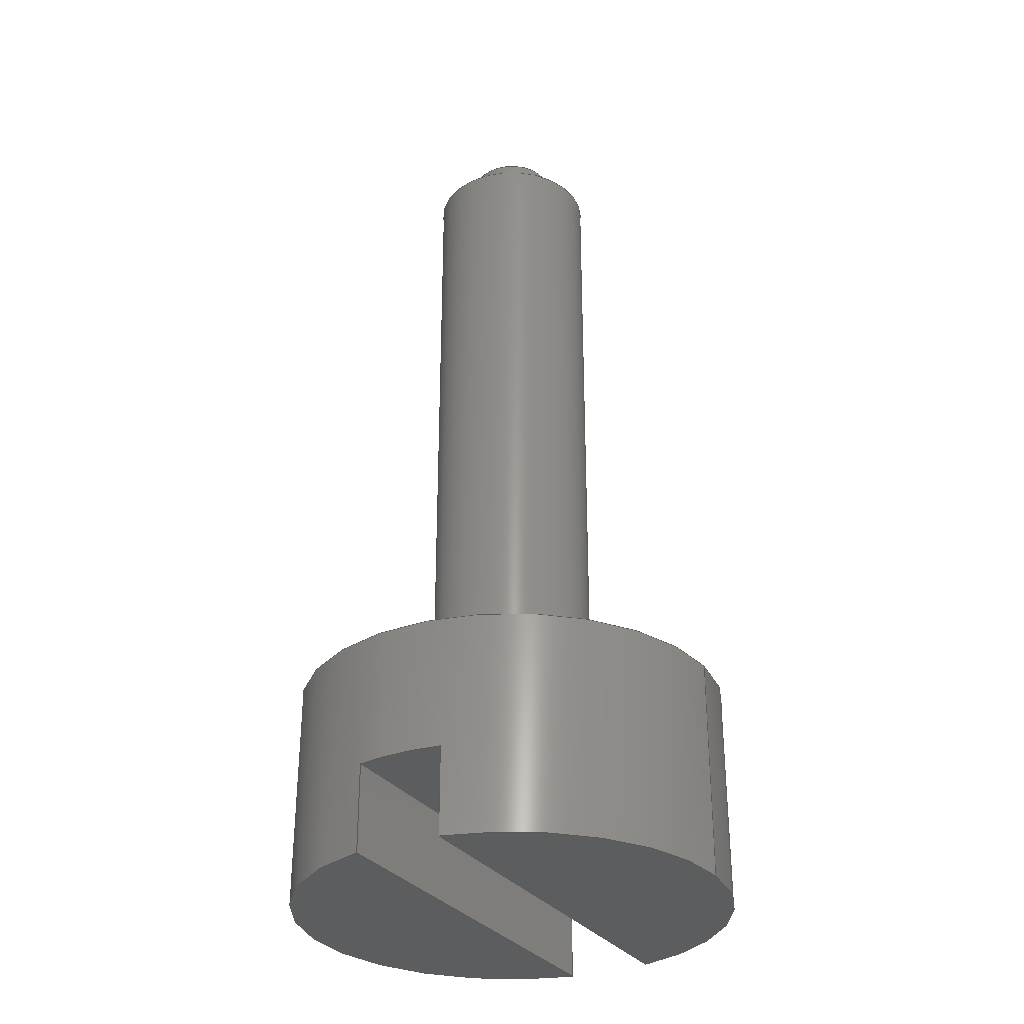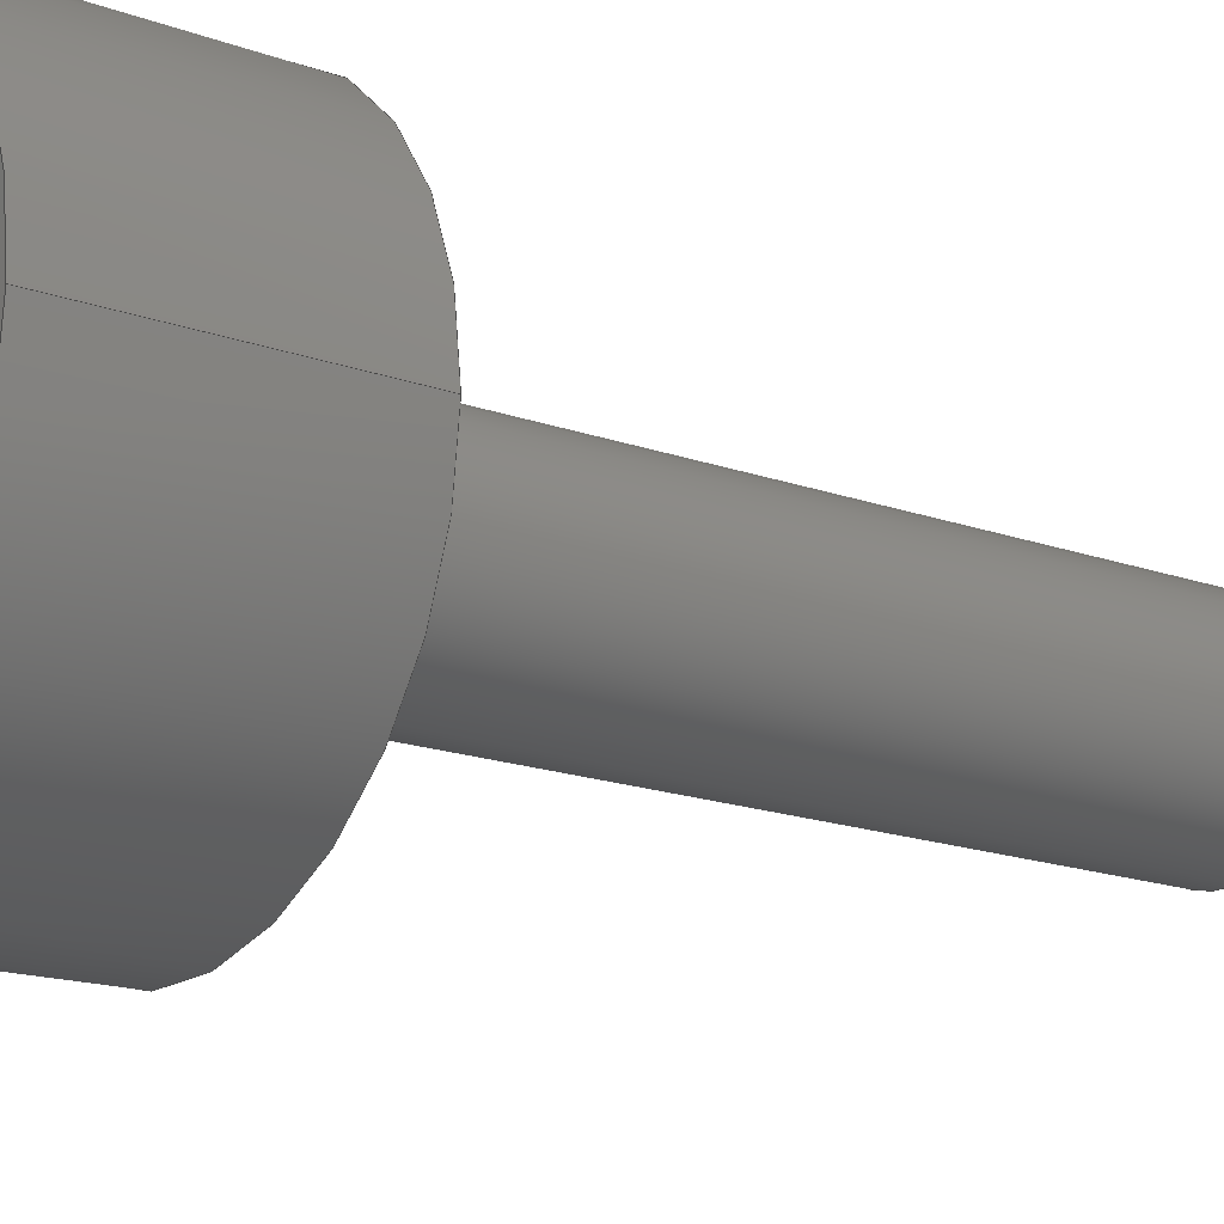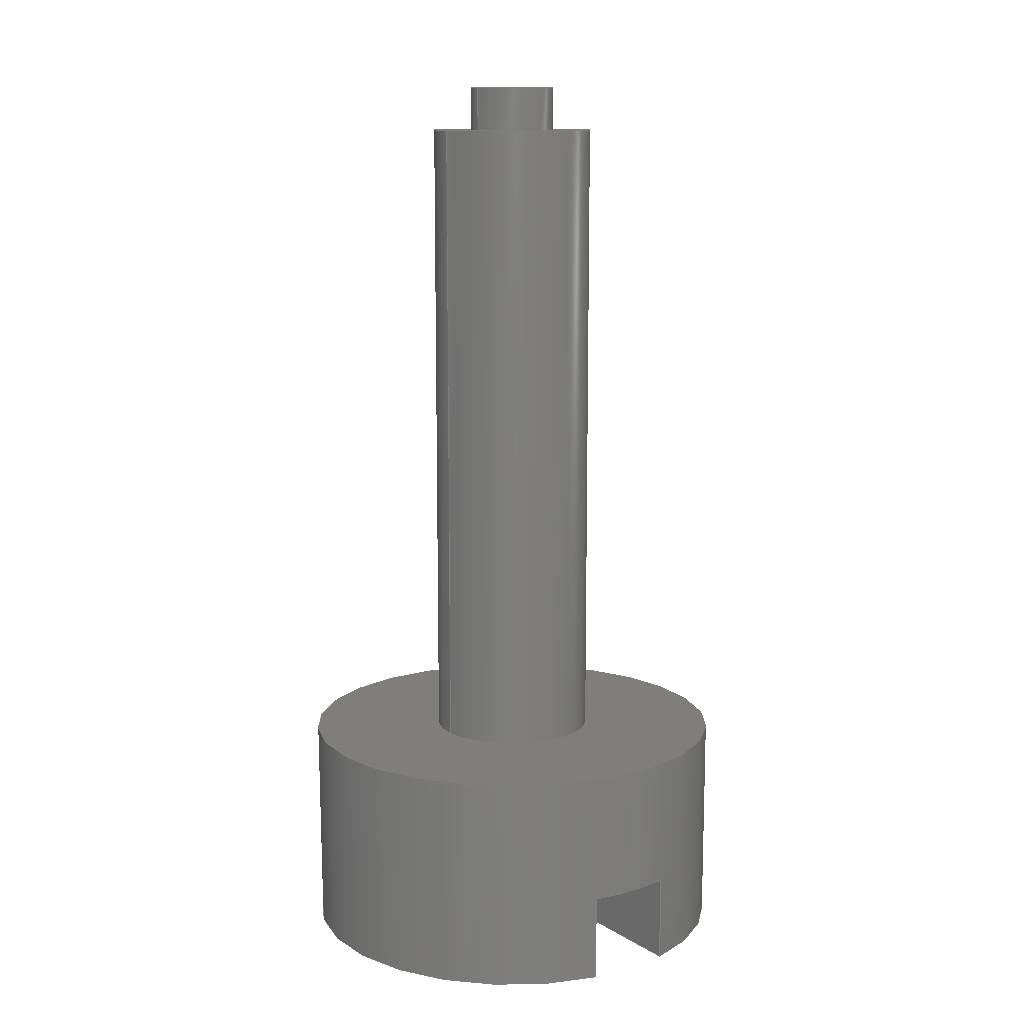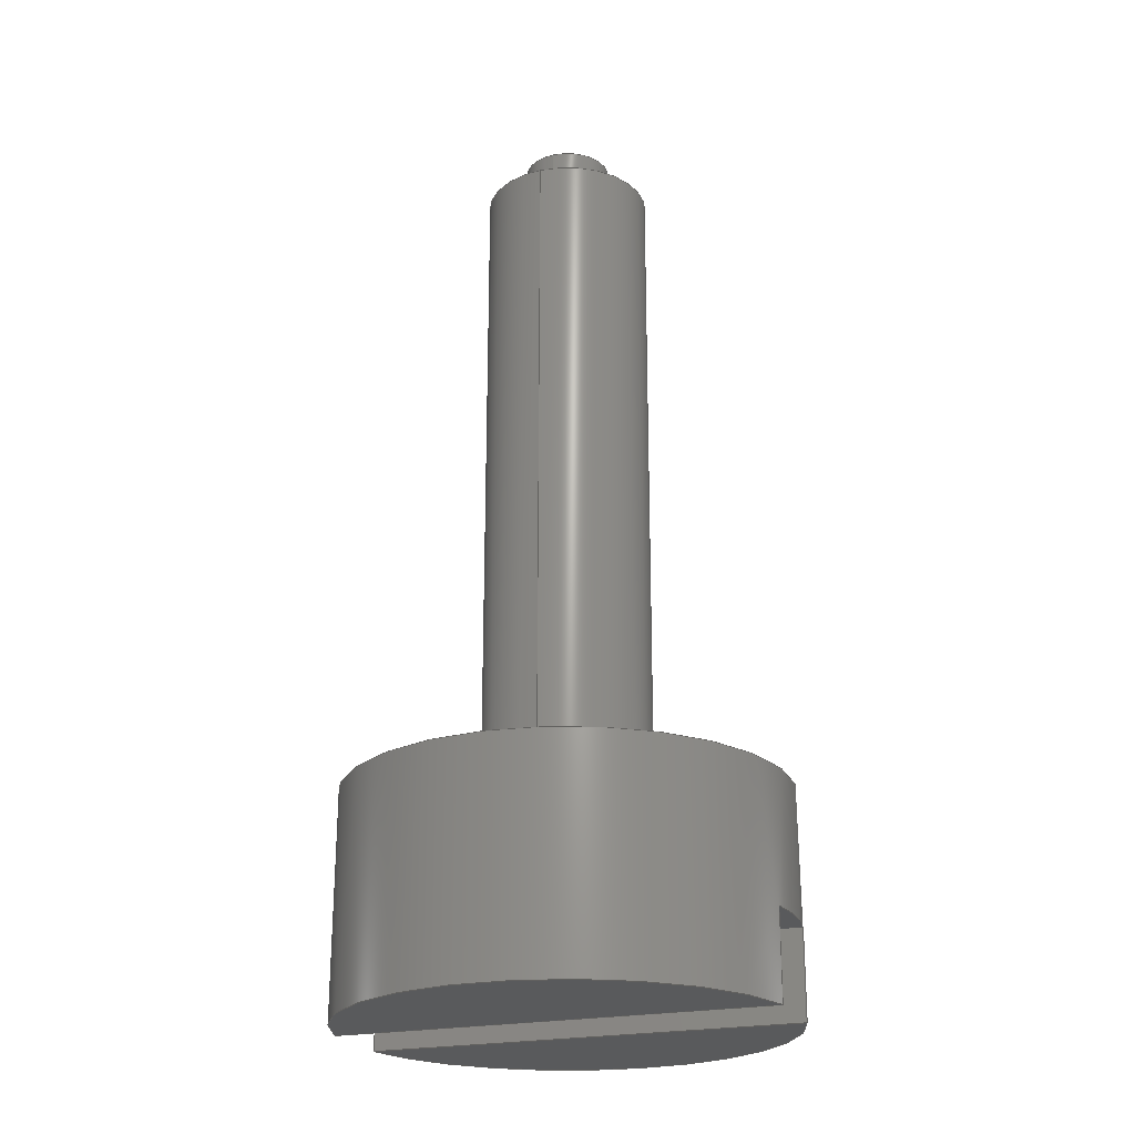
<metadata>
{"format":"step","ext":"step","renderer":"f3d","projection":"perspective","resolution":1024,"background":"white","views":[{"elev":-30.5,"azim":-151.1,"up":"+Z"},{"elev":-16.9,"azim":-126.3,"up":"+Y"},{"elev":11.8,"azim":144.7,"up":"+Z"},{"elev":-22.8,"azim":109.8,"up":"+Z"}]}
</metadata>
<code>
ISO-10303-21;
DATA;
#1=MECHANICAL_DESIGN_GEOMETRIC_PRESENTATION_REPRESENTATION('',(#4),#303);
#2=SHAPE_REPRESENTATION_RELATIONSHIP('SRR','None',#310,#3);
#3=ADVANCED_BREP_SHAPE_REPRESENTATION('',(#5),#302);
#4=STYLED_ITEM('',(#319),#5);
#5=MANIFOLD_SOLID_BREP('Body1',#163);
#6=FACE_BOUND('',#41,.T.);
#7=FACE_BOUND('',#44,.T.);
#8=CYLINDRICAL_SURFACE('',#187,1);
#9=CYLINDRICAL_SURFACE('',#191,1.9);
#10=CYLINDRICAL_SURFACE('',#195,5);
#11=CIRCLE('',#180,5);
#12=CIRCLE('',#181,5);
#13=CIRCLE('',#183,5);
#14=CIRCLE('',#185,5);
#15=CIRCLE('',#186,5);
#16=CIRCLE('',#188,1);
#17=CIRCLE('',#189,1);
#18=CIRCLE('',#192,1.9);
#19=CIRCLE('',#193,1.9);
#20=CIRCLE('',#196,5);
#21=FACE_OUTER_BOUND('',#32,.T.);
#22=FACE_OUTER_BOUND('',#33,.T.);
#23=FACE_OUTER_BOUND('',#34,.T.);
#24=FACE_OUTER_BOUND('',#35,.T.);
#25=FACE_OUTER_BOUND('',#36,.T.);
#26=FACE_OUTER_BOUND('',#37,.T.);
#27=FACE_OUTER_BOUND('',#38,.T.);
#28=FACE_OUTER_BOUND('',#39,.T.);
#29=FACE_OUTER_BOUND('',#40,.T.);
#30=FACE_OUTER_BOUND('',#42,.T.);
#31=FACE_OUTER_BOUND('',#43,.T.);
#32=EDGE_LOOP('',(#102,#103,#104,#105));
#33=EDGE_LOOP('',(#106,#107,#108,#109));
#34=EDGE_LOOP('',(#110,#111,#112,#113));
#35=EDGE_LOOP('',(#114,#115));
#36=EDGE_LOOP('',(#116,#117,#118));
#37=EDGE_LOOP('',(#119,#120,#121,#122));
#38=EDGE_LOOP('',(#123));
#39=EDGE_LOOP('',(#124,#125,#126,#127));
#40=EDGE_LOOP('',(#128));
#41=EDGE_LOOP('',(#129));
#42=EDGE_LOOP('',(#130,#131,#132,#133,#134,#135,#136,#137,#138,#139,#140,
#141));
#43=EDGE_LOOP('',(#142));
#44=EDGE_LOOP('',(#143));
#45=LINE('',#257,#56);
#46=LINE('',#259,#57);
#47=LINE('',#261,#58);
#48=LINE('',#262,#59);
#49=LINE('',#266,#60);
#50=LINE('',#268,#61);
#51=LINE('',#270,#62);
#52=LINE('',#271,#63);
#53=LINE('',#285,#64);
#54=LINE('',#292,#65);
#55=LINE('',#298,#66);
#56=VECTOR('',#202,10);
#57=VECTOR('',#203,10);
#58=VECTOR('',#204,10);
#59=VECTOR('',#205,10);
#60=VECTOR('',#208,10);
#61=VECTOR('',#209,10);
#62=VECTOR('',#210,10);
#63=VECTOR('',#211,10);
#64=VECTOR('',#232,1);
#65=VECTOR('',#241,1.9);
#66=VECTOR('',#250,5);
#67=VERTEX_POINT('',#255);
#68=VERTEX_POINT('',#256);
#69=VERTEX_POINT('',#258);
#70=VERTEX_POINT('',#260);
#71=VERTEX_POINT('',#264);
#72=VERTEX_POINT('',#265);
#73=VERTEX_POINT('',#267);
#74=VERTEX_POINT('',#269);
#75=VERTEX_POINT('',#278);
#76=VERTEX_POINT('',#282);
#77=VERTEX_POINT('',#284);
#78=VERTEX_POINT('',#289);
#79=VERTEX_POINT('',#291);
#80=VERTEX_POINT('',#296);
#81=EDGE_CURVE('',#67,#68,#45,.T.);
#82=EDGE_CURVE('',#69,#67,#46,.T.);
#83=EDGE_CURVE('',#69,#70,#47,.T.);
#84=EDGE_CURVE('',#68,#70,#48,.T.);
#85=EDGE_CURVE('',#71,#72,#49,.T.);
#86=EDGE_CURVE('',#73,#71,#50,.T.);
#87=EDGE_CURVE('',#73,#74,#51,.T.);
#88=EDGE_CURVE('',#72,#74,#52,.T.);
#89=EDGE_CURVE('',#70,#73,#11,.T.);
#90=EDGE_CURVE('',#74,#69,#12,.T.);
#91=EDGE_CURVE('',#71,#72,#13,.T.);
#92=EDGE_CURVE('',#75,#68,#14,.T.);
#93=EDGE_CURVE('',#67,#75,#15,.T.);
#94=EDGE_CURVE('',#76,#76,#16,.T.);
#95=EDGE_CURVE('',#76,#77,#53,.T.);
#96=EDGE_CURVE('',#77,#77,#17,.T.);
#97=EDGE_CURVE('',#78,#78,#18,.T.);
#98=EDGE_CURVE('',#78,#79,#54,.T.);
#99=EDGE_CURVE('',#79,#79,#19,.T.);
#100=EDGE_CURVE('',#80,#80,#20,.T.);
#101=EDGE_CURVE('',#80,#75,#55,.T.);
#102=ORIENTED_EDGE('',*,*,#81,.F.);
#103=ORIENTED_EDGE('',*,*,#82,.F.);
#104=ORIENTED_EDGE('',*,*,#83,.T.);
#105=ORIENTED_EDGE('',*,*,#84,.F.);
#106=ORIENTED_EDGE('',*,*,#85,.F.);
#107=ORIENTED_EDGE('',*,*,#86,.F.);
#108=ORIENTED_EDGE('',*,*,#87,.T.);
#109=ORIENTED_EDGE('',*,*,#88,.F.);
#110=ORIENTED_EDGE('',*,*,#89,.F.);
#111=ORIENTED_EDGE('',*,*,#83,.F.);
#112=ORIENTED_EDGE('',*,*,#90,.F.);
#113=ORIENTED_EDGE('',*,*,#87,.F.);
#114=ORIENTED_EDGE('',*,*,#85,.T.);
#115=ORIENTED_EDGE('',*,*,#91,.F.);
#116=ORIENTED_EDGE('',*,*,#81,.T.);
#117=ORIENTED_EDGE('',*,*,#92,.F.);
#118=ORIENTED_EDGE('',*,*,#93,.F.);
#119=ORIENTED_EDGE('',*,*,#94,.F.);
#120=ORIENTED_EDGE('',*,*,#95,.T.);
#121=ORIENTED_EDGE('',*,*,#96,.F.);
#122=ORIENTED_EDGE('',*,*,#95,.F.);
#123=ORIENTED_EDGE('',*,*,#94,.T.);
#124=ORIENTED_EDGE('',*,*,#97,.F.);
#125=ORIENTED_EDGE('',*,*,#98,.T.);
#126=ORIENTED_EDGE('',*,*,#99,.F.);
#127=ORIENTED_EDGE('',*,*,#98,.F.);
#128=ORIENTED_EDGE('',*,*,#97,.T.);
#129=ORIENTED_EDGE('',*,*,#96,.T.);
#130=ORIENTED_EDGE('',*,*,#100,.F.);
#131=ORIENTED_EDGE('',*,*,#101,.T.);
#132=ORIENTED_EDGE('',*,*,#92,.T.);
#133=ORIENTED_EDGE('',*,*,#84,.T.);
#134=ORIENTED_EDGE('',*,*,#89,.T.);
#135=ORIENTED_EDGE('',*,*,#86,.T.);
#136=ORIENTED_EDGE('',*,*,#91,.T.);
#137=ORIENTED_EDGE('',*,*,#88,.T.);
#138=ORIENTED_EDGE('',*,*,#90,.T.);
#139=ORIENTED_EDGE('',*,*,#82,.T.);
#140=ORIENTED_EDGE('',*,*,#93,.T.);
#141=ORIENTED_EDGE('',*,*,#101,.F.);
#142=ORIENTED_EDGE('',*,*,#100,.T.);
#143=ORIENTED_EDGE('',*,*,#99,.T.);
#144=PLANE('',#177);
#145=PLANE('',#178);
#146=PLANE('',#179);
#147=PLANE('',#182);
#148=PLANE('',#184);
#149=PLANE('',#190);
#150=PLANE('',#194);
#151=PLANE('',#197);
#152=ADVANCED_FACE('',(#21),#144,.F.);
#153=ADVANCED_FACE('',(#22),#145,.F.);
#154=ADVANCED_FACE('',(#23),#146,.T.);
#155=ADVANCED_FACE('',(#24),#147,.F.);
#156=ADVANCED_FACE('',(#25),#148,.F.);
#157=ADVANCED_FACE('',(#26),#8,.T.);
#158=ADVANCED_FACE('',(#27),#149,.T.);
#159=ADVANCED_FACE('',(#28),#9,.T.);
#160=ADVANCED_FACE('',(#29,#6),#150,.T.);
#161=ADVANCED_FACE('',(#30),#10,.T.);
#162=ADVANCED_FACE('',(#31,#7),#151,.T.);
#163=CLOSED_SHELL('',(#152,#153,#154,#155,#156,#157,#158,#159,#160,#161,
#162));
#164=DERIVED_UNIT_ELEMENT(#166,1);
#165=DERIVED_UNIT_ELEMENT(#305,-3);
#166=(
MASS_UNIT()
NAMED_UNIT(*)
SI_UNIT(.KILO.,.GRAM.)
);
#167=DERIVED_UNIT((#164,#165));
#168=MEASURE_REPRESENTATION_ITEM('density measure',
POSITIVE_RATIO_MEASURE(7850),#167);
#169=PROPERTY_DEFINITION_REPRESENTATION(#174,#171);
#170=PROPERTY_DEFINITION_REPRESENTATION(#175,#172);
#171=REPRESENTATION('material name',(#173),#302);
#172=REPRESENTATION('density',(#168),#302);
#173=DESCRIPTIVE_REPRESENTATION_ITEM('Steel','Steel');
#174=PROPERTY_DEFINITION('material property','material name',#312);
#175=PROPERTY_DEFINITION('material property','density of part',#312);
#176=AXIS2_PLACEMENT_3D('',#253,#198,#199);
#177=AXIS2_PLACEMENT_3D('',#254,#200,#201);
#178=AXIS2_PLACEMENT_3D('',#263,#206,#207);
#179=AXIS2_PLACEMENT_3D('',#272,#212,#213);
#180=AXIS2_PLACEMENT_3D('',#273,#214,#215);
#181=AXIS2_PLACEMENT_3D('',#274,#216,#217);
#182=AXIS2_PLACEMENT_3D('',#275,#218,#219);
#183=AXIS2_PLACEMENT_3D('',#276,#220,#221);
#184=AXIS2_PLACEMENT_3D('',#277,#222,#223);
#185=AXIS2_PLACEMENT_3D('',#279,#224,#225);
#186=AXIS2_PLACEMENT_3D('',#280,#226,#227);
#187=AXIS2_PLACEMENT_3D('',#281,#228,#229);
#188=AXIS2_PLACEMENT_3D('',#283,#230,#231);
#189=AXIS2_PLACEMENT_3D('',#286,#233,#234);
#190=AXIS2_PLACEMENT_3D('',#287,#235,#236);
#191=AXIS2_PLACEMENT_3D('',#288,#237,#238);
#192=AXIS2_PLACEMENT_3D('',#290,#239,#240);
#193=AXIS2_PLACEMENT_3D('',#293,#242,#243);
#194=AXIS2_PLACEMENT_3D('',#294,#244,#245);
#195=AXIS2_PLACEMENT_3D('',#295,#246,#247);
#196=AXIS2_PLACEMENT_3D('',#297,#248,#249);
#197=AXIS2_PLACEMENT_3D('',#299,#251,#252);
#198=DIRECTION('axis',(0,0,1));
#199=DIRECTION('refdir',(1,0,0));
#200=DIRECTION('center_axis',(-1,0,0));
#201=DIRECTION('ref_axis',(0,-1,0));
#202=DIRECTION('',(0,-1,0));
#203=DIRECTION('',(0,0,-1));
#204=DIRECTION('',(0,-1,0));
#205=DIRECTION('',(0,0,1));
#206=DIRECTION('center_axis',(1,0,0));
#207=DIRECTION('ref_axis',(0,1,0));
#208=DIRECTION('',(0,1,0));
#209=DIRECTION('',(0,0,-1));
#210=DIRECTION('',(0,1,0));
#211=DIRECTION('',(0,0,1));
#212=DIRECTION('center_axis',(0,0,-1));
#213=DIRECTION('ref_axis',(1,0,0));
#214=DIRECTION('center_axis',(0,0,1));
#215=DIRECTION('ref_axis',(1,0,0));
#216=DIRECTION('center_axis',(0,0,1));
#217=DIRECTION('ref_axis',(1,0,0));
#218=DIRECTION('center_axis',(0,0,1));
#219=DIRECTION('ref_axis',(1,0,0));
#220=DIRECTION('center_axis',(0,0,1));
#221=DIRECTION('ref_axis',(1,0,0));
#222=DIRECTION('center_axis',(0,0,1));
#223=DIRECTION('ref_axis',(1,0,0));
#224=DIRECTION('center_axis',(0,0,1));
#225=DIRECTION('ref_axis',(1,0,0));
#226=DIRECTION('center_axis',(0,0,1));
#227=DIRECTION('ref_axis',(1,0,0));
#228=DIRECTION('center_axis',(0,0,1));
#229=DIRECTION('ref_axis',(-1,0,0));
#230=DIRECTION('center_axis',(0,0,1));
#231=DIRECTION('ref_axis',(-1,0,0));
#232=DIRECTION('',(0,0,-1));
#233=DIRECTION('center_axis',(0,0,-1));
#234=DIRECTION('ref_axis',(-1,0,0));
#235=DIRECTION('center_axis',(0,0,1));
#236=DIRECTION('ref_axis',(-1,0,0));
#237=DIRECTION('center_axis',(0,0,1));
#238=DIRECTION('ref_axis',(-1,0,0));
#239=DIRECTION('center_axis',(0,0,1));
#240=DIRECTION('ref_axis',(-1,0,0));
#241=DIRECTION('',(0,0,-1));
#242=DIRECTION('center_axis',(0,0,-1));
#243=DIRECTION('ref_axis',(-1,0,0));
#244=DIRECTION('center_axis',(0,0,1));
#245=DIRECTION('ref_axis',(-1,0,0));
#246=DIRECTION('center_axis',(0,0,1));
#247=DIRECTION('ref_axis',(1,0,0));
#248=DIRECTION('center_axis',(0,0,1));
#249=DIRECTION('ref_axis',(1,0,0));
#250=DIRECTION('',(0,0,-1));
#251=DIRECTION('center_axis',(0,0,1));
#252=DIRECTION('ref_axis',(1,0,0));
#253=CARTESIAN_POINT('',(0,0,0));
#254=CARTESIAN_POINT('Origin',(-1,4.899,0));
#255=CARTESIAN_POINT('',(-1,4.899,0));
#256=CARTESIAN_POINT('',(-1,-4.899,0));
#257=CARTESIAN_POINT('',(-1,2.449,0));
#258=CARTESIAN_POINT('',(-1,4.899,2));
#259=CARTESIAN_POINT('',(-1,4.899,0));
#260=CARTESIAN_POINT('',(-1,-4.899,2));
#261=CARTESIAN_POINT('',(-1,6,2));
#262=CARTESIAN_POINT('',(-1,-4.899,0));
#263=CARTESIAN_POINT('Origin',(1,-4.899,0));
#264=CARTESIAN_POINT('',(1,-4.899,0));
#265=CARTESIAN_POINT('',(1,4.899,0));
#266=CARTESIAN_POINT('',(1,-2.449,0));
#267=CARTESIAN_POINT('',(1,-4.899,2));
#268=CARTESIAN_POINT('',(1,-4.899,0));
#269=CARTESIAN_POINT('',(1,4.899,2));
#270=CARTESIAN_POINT('',(1,-6,2));
#271=CARTESIAN_POINT('',(1,4.899,0));
#272=CARTESIAN_POINT('Origin',(-1.49e-08,0,2));
#273=CARTESIAN_POINT('Origin',(0,0,2));
#274=CARTESIAN_POINT('Origin',(0,0,2));
#275=CARTESIAN_POINT('Origin',(0,0,0));
#276=CARTESIAN_POINT('Origin',(0,0,0));
#277=CARTESIAN_POINT('Origin',(0,0,0));
#278=CARTESIAN_POINT('',(-5,-6.123e-16,0));
#279=CARTESIAN_POINT('Origin',(0,0,0));
#280=CARTESIAN_POINT('Origin',(0,0,0));
#281=CARTESIAN_POINT('Origin',(0,0,20));
#282=CARTESIAN_POINT('',(1,1.225e-16,21));
#283=CARTESIAN_POINT('Origin',(0,0,21));
#284=CARTESIAN_POINT('',(1,1.225e-16,20));
#285=CARTESIAN_POINT('',(1,1.225e-16,20));
#286=CARTESIAN_POINT('Origin',(0,0,20));
#287=CARTESIAN_POINT('Origin',(0,0,21));
#288=CARTESIAN_POINT('Origin',(0,0,5));
#289=CARTESIAN_POINT('',(1.9,2.327e-16,20));
#290=CARTESIAN_POINT('Origin',(0,0,20));
#291=CARTESIAN_POINT('',(1.9,2.327e-16,5));
#292=CARTESIAN_POINT('',(1.9,2.327e-16,5));
#293=CARTESIAN_POINT('Origin',(0,0,5));
#294=CARTESIAN_POINT('Origin',(0,0,20));
#295=CARTESIAN_POINT('Origin',(0,0,0));
#296=CARTESIAN_POINT('',(-5,-6.123e-16,5));
#297=CARTESIAN_POINT('Origin',(0,0,5));
#298=CARTESIAN_POINT('',(-5,-6.123e-16,0));
#299=CARTESIAN_POINT('Origin',(0,0,5));
#300=UNCERTAINTY_MEASURE_WITH_UNIT(LENGTH_MEASURE(0.01),#304,
'DISTANCE_ACCURACY_VALUE',
'Maximum model space distance between geometric entities at asserted c
onnectivities');
#301=UNCERTAINTY_MEASURE_WITH_UNIT(LENGTH_MEASURE(0.01),#304,
'DISTANCE_ACCURACY_VALUE',
'Maximum model space distance between geometric entities at asserted c
onnectivities');
#302=(
GEOMETRIC_REPRESENTATION_CONTEXT(3)
GLOBAL_UNCERTAINTY_ASSIGNED_CONTEXT((#300))
GLOBAL_UNIT_ASSIGNED_CONTEXT((#304,#306,#307))
REPRESENTATION_CONTEXT('','3D')
);
#303=(
GEOMETRIC_REPRESENTATION_CONTEXT(3)
GLOBAL_UNCERTAINTY_ASSIGNED_CONTEXT((#301))
GLOBAL_UNIT_ASSIGNED_CONTEXT((#304,#306,#307))
REPRESENTATION_CONTEXT('','3D')
);
#304=(
LENGTH_UNIT()
NAMED_UNIT(*)
SI_UNIT(.MILLI.,.METRE.)
);
#305=(
LENGTH_UNIT()
NAMED_UNIT(*)
SI_UNIT($,.METRE.)
);
#306=(
NAMED_UNIT(*)
PLANE_ANGLE_UNIT()
SI_UNIT($,.RADIAN.)
);
#307=(
NAMED_UNIT(*)
SI_UNIT($,.STERADIAN.)
SOLID_ANGLE_UNIT()
);
#308=SHAPE_DEFINITION_REPRESENTATION(#309,#310);
#309=PRODUCT_DEFINITION_SHAPE('',$,#312);
#310=SHAPE_REPRESENTATION('',(#176),#302);
#311=PRODUCT_DEFINITION_CONTEXT('part definition',#316,'design');
#312=PRODUCT_DEFINITION('05-02-ConnectorScrew',
'05-02-ConnectorScrew v1',#313,#311);
#313=PRODUCT_DEFINITION_FORMATION('',$,#318);
#314=PRODUCT_RELATED_PRODUCT_CATEGORY('05-02-ConnectorScrew v1',
'05-02-ConnectorScrew v1',(#318));
#315=APPLICATION_PROTOCOL_DEFINITION('international standard',
'automotive_design',2009,#316);
#316=APPLICATION_CONTEXT(
'Core Data for Automotive Mechanical Design Process');
#317=PRODUCT_CONTEXT('part definition',#316,'mechanical');
#318=PRODUCT('05-02-ConnectorScrew','05-02-ConnectorScrew v1',$,(#317));
#319=PRESENTATION_STYLE_ASSIGNMENT((#320));
#320=SURFACE_STYLE_USAGE(.BOTH.,#321);
#321=SURFACE_SIDE_STYLE('',(#322));
#322=SURFACE_STYLE_FILL_AREA(#323);
#323=FILL_AREA_STYLE('Steel - Satin',(#324));
#324=FILL_AREA_STYLE_COLOUR('Steel - Satin',#325);
#325=COLOUR_RGB('Steel - Satin',0.6275,0.6275,0.6275);
ENDSEC;
END-ISO-10303-21;

</code>
